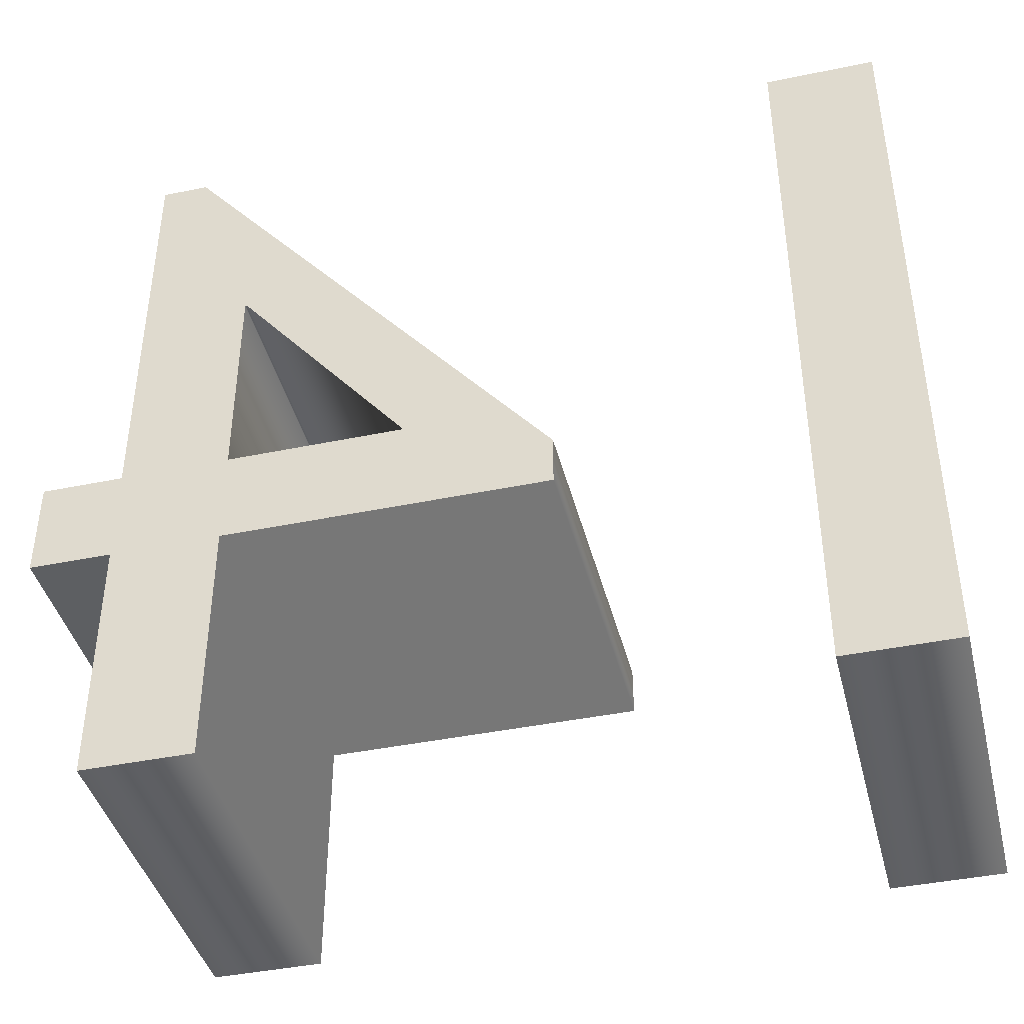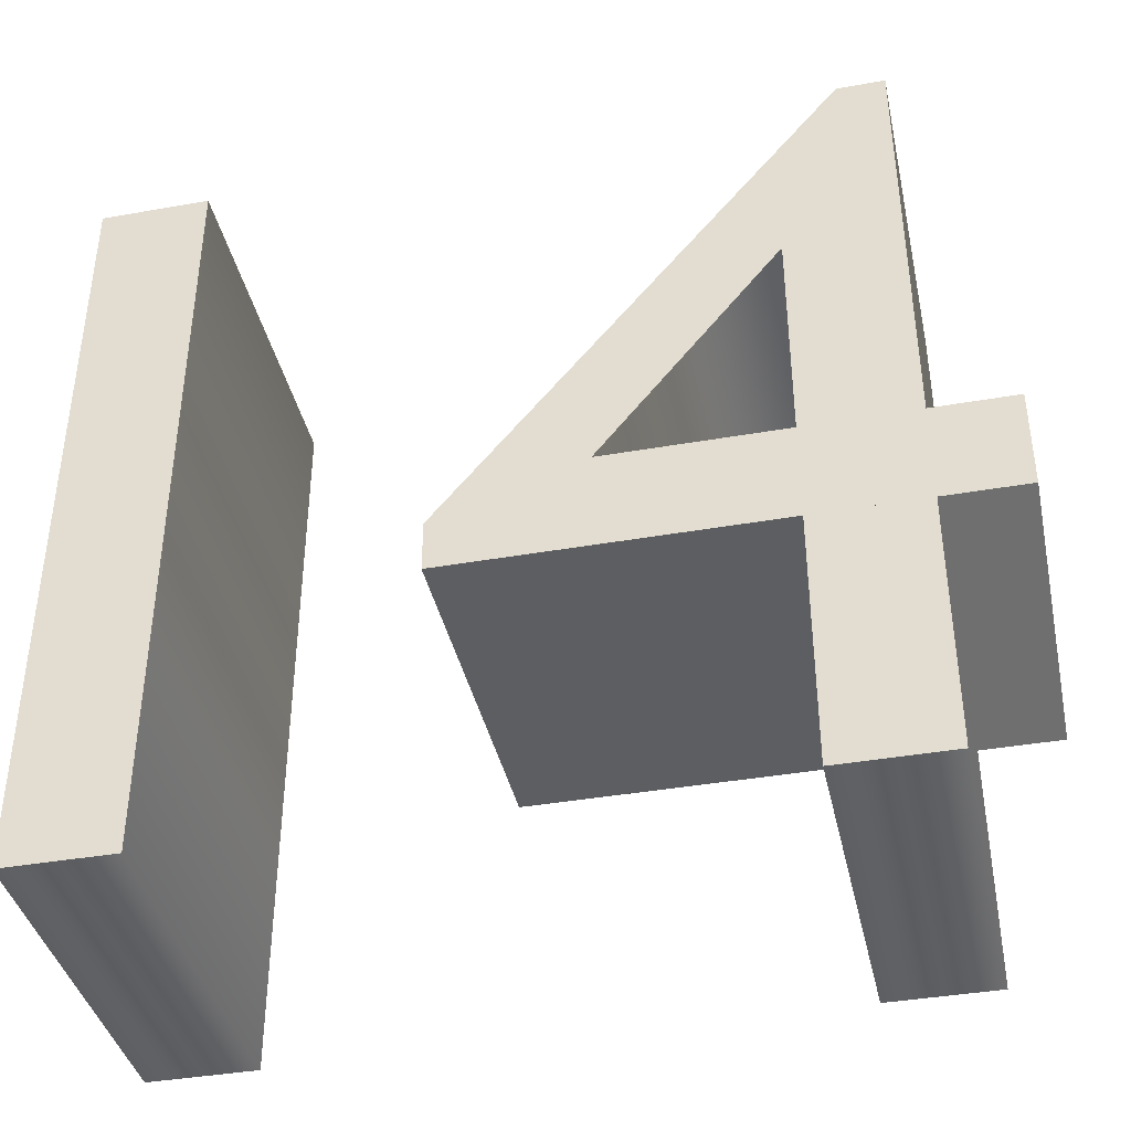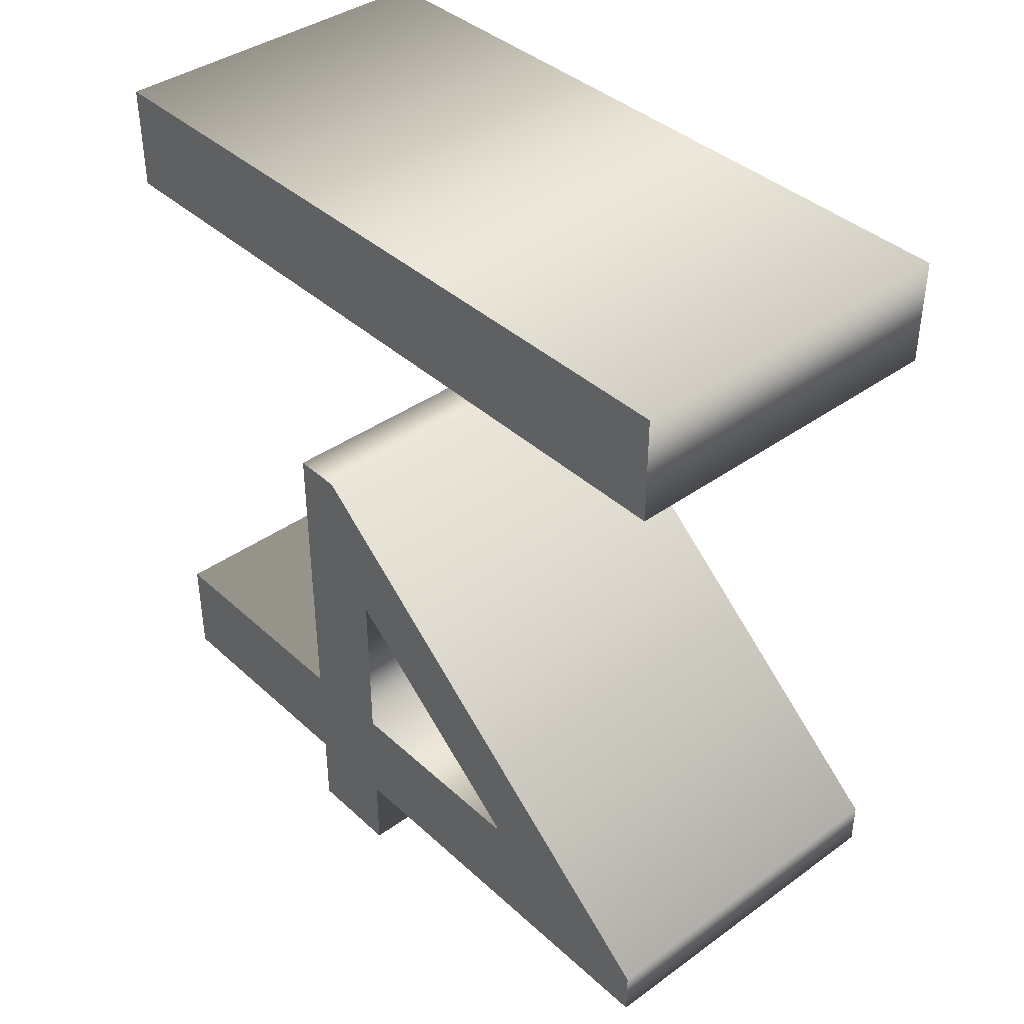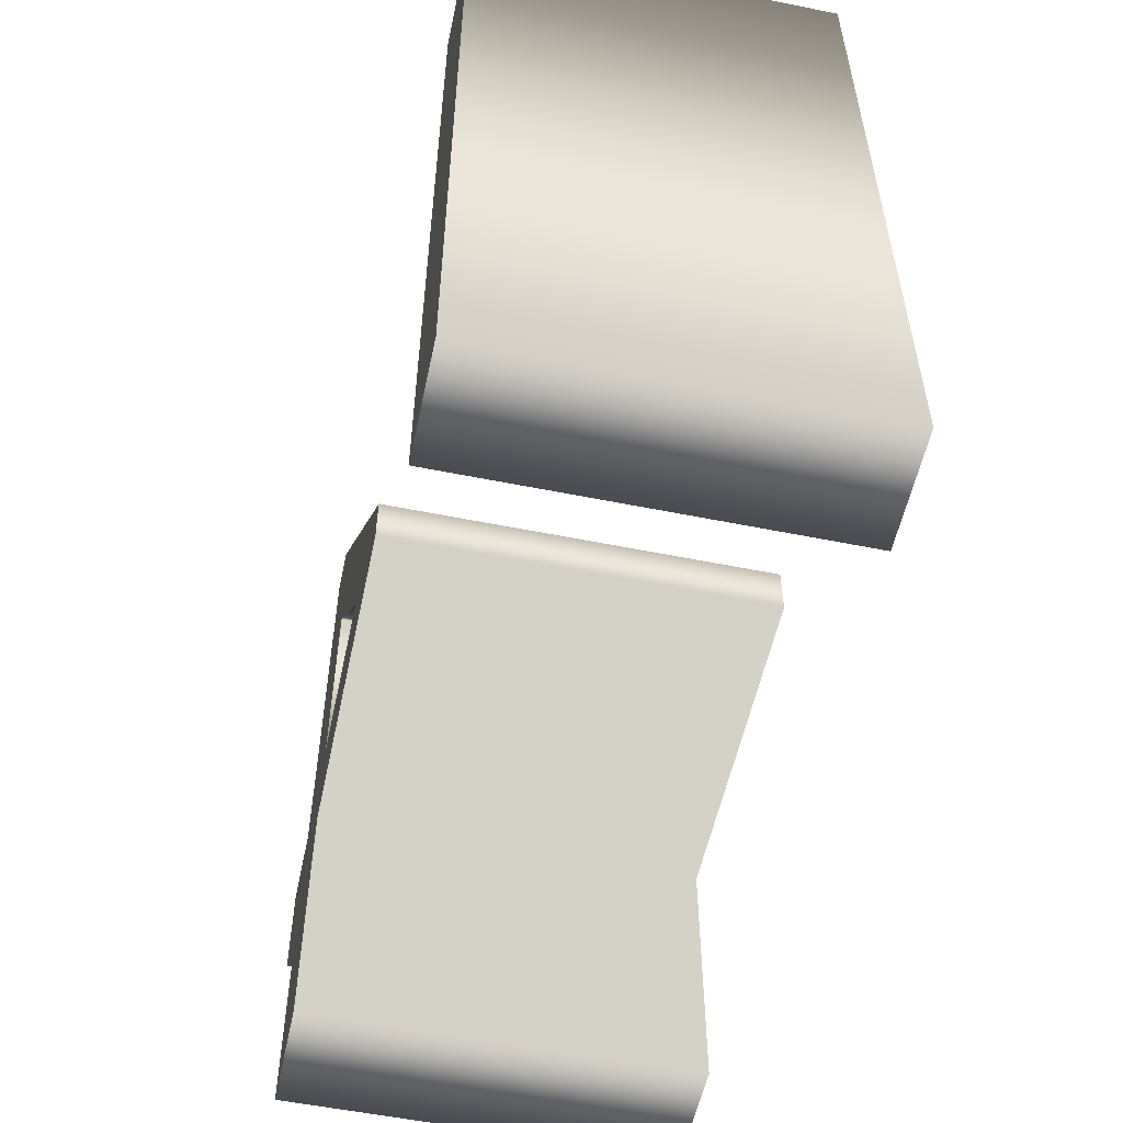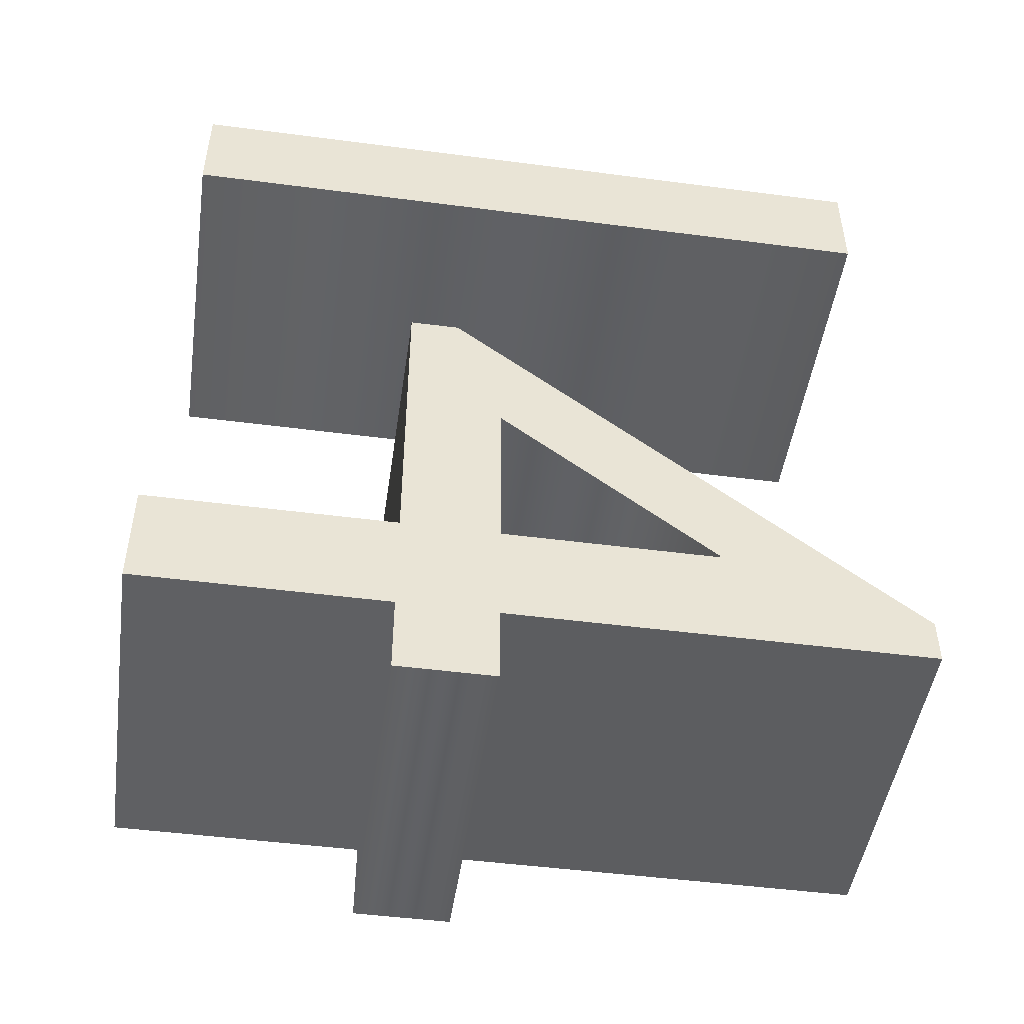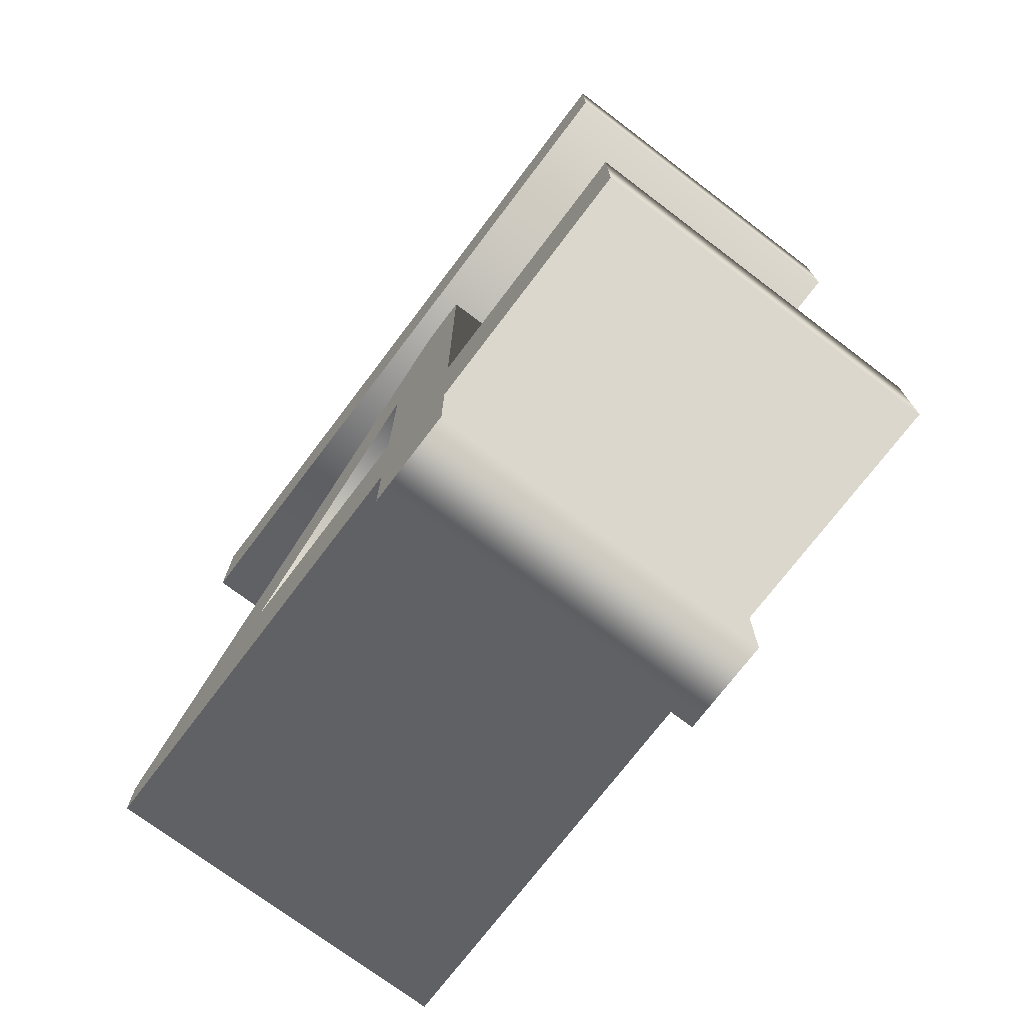
<metadata>
{"format":"obj","ext":"obj","renderer":"f3d","projection":"perspective","resolution":1024,"background":"white","views":[{"elev":-41.8,"azim":-76.0,"up":"+Y"},{"elev":-39.7,"azim":102.3,"up":"+Y"},{"elev":39.5,"azim":138.3,"up":"+Z"},{"elev":-55.4,"azim":-12.0,"up":"+Y"},{"elev":-48.3,"azim":81.7,"up":"+Z"},{"elev":-73.3,"azim":-37.1,"up":"+Z"}]}
</metadata>
<code>
o Text.006_Text.019
v 1.117 -0.2 -4.965
v 1.117 -0.8068 -4.965
v 1.117 -0.8068 -4.461
v 1.117 -2.351 -4.461
v 1.117 -2.351 -3.786
v 1.117 -0.8068 -3.786
v 1.117 -0.8068 -1.793
v 1.117 -0.4965 -1.793
v 1.117 2.413 -4.172
v 1.117 2.413 -4.461
v 1.117 -0.2 -4.461
v 1.117 -0.2 -3.786
v 1.117 1.138 -3.786
v 1.117 1.138 -3.772
v 1.117 -0.2 -2.696
v 1.117 -2.351 0.3379
v 1.117 2.351 0.3379
v 1.117 2.351 -0.3379
v 1.117 -2.351 -0.3379
v -1.117 -0.2 -4.965
v -1.117 -0.8068 -4.965
v -1.117 -0.8068 -4.461
v -1.117 -2.351 -4.461
v -1.117 -2.351 -3.786
v -1.117 -0.8068 -3.786
v -1.117 -0.8068 -1.793
v -1.117 -0.4965 -1.793
v -1.117 2.413 -4.172
v -1.117 2.413 -4.461
v -1.117 -0.2 -4.461
v -1.117 -0.2 -3.786
v -1.117 1.138 -3.786
v -1.117 1.138 -3.772
v -1.117 -0.2 -2.696
v -1.117 -2.351 0.3379
v -1.117 2.351 0.3379
v -1.117 2.351 -0.3379
v -1.117 -2.351 -0.3379
v -1.117 -2.351 0.3379
v 1.117 -2.351 0.3379
v -1.117 2.351 0.3379
v 1.117 2.351 0.3379
v -1.117 2.351 -0.3379
v 1.117 2.351 -0.3379
v -1.117 -2.351 -0.3379
v 1.117 -2.351 -0.3379
v -1.117 -0.2 -4.965
v 1.117 -0.2 -4.965
v -1.117 -0.8068 -4.965
v 1.117 -0.8068 -4.965
v -1.117 -0.8068 -4.461
v 1.117 -0.8068 -4.461
v -1.117 -2.351 -4.461
v 1.117 -2.351 -4.461
v -1.117 -2.351 -3.786
v 1.117 -2.351 -3.786
v -1.117 -0.8068 -3.786
v 1.117 -0.8068 -3.786
v -1.117 -0.8068 -1.793
v 1.117 -0.8068 -1.793
v -1.117 -0.4965 -1.793
v 1.117 -0.4965 -1.793
v -1.117 2.413 -4.172
v 1.117 2.413 -4.172
v -1.117 2.413 -4.461
v 1.117 2.413 -4.461
v -1.117 -0.2 -4.461
v 1.117 -0.2 -4.461
v -1.117 -0.2 -3.786
v 1.117 -0.2 -3.786
v -1.117 1.138 -3.786
v 1.117 1.138 -3.786
v -1.117 1.138 -3.772
v 1.117 1.138 -3.772
v -1.117 -0.2 -2.696
v 1.117 -0.2 -2.696
f 8 10 9
f 8 14 10
f 14 13 10
f 13 11 10
f 8 15 14
f 12 11 13
f 8 12 15
f 8 11 12
f 8 1 11
f 8 2 1
f 7 2 8
f 6 2 7
f 5 3 6
f 3 2 6
f 5 4 3
f 16 18 17
f 16 19 18
f 29 27 28
f 33 27 29
f 32 33 29
f 30 32 29
f 34 27 33
f 30 31 32
f 31 27 34
f 30 27 31
f 20 27 30
f 21 27 20
f 21 26 27
f 21 25 26
f 22 24 25
f 21 22 25
f 23 24 22
f 37 35 36
f 38 35 37
f 40 42 41 39
f 42 44 43 41
f 44 46 45 43
f 46 40 39 45
f 48 50 49 47
f 50 52 51 49
f 52 54 53 51
f 54 56 55 53
f 56 58 57 55
f 58 60 59 57
f 60 62 61 59
f 62 64 63 61
f 64 66 65 63
f 66 68 67 65
f 68 48 47 67
f 70 72 71 69
f 72 74 73 71
f 74 76 75 73
f 76 70 69 75

</code>
